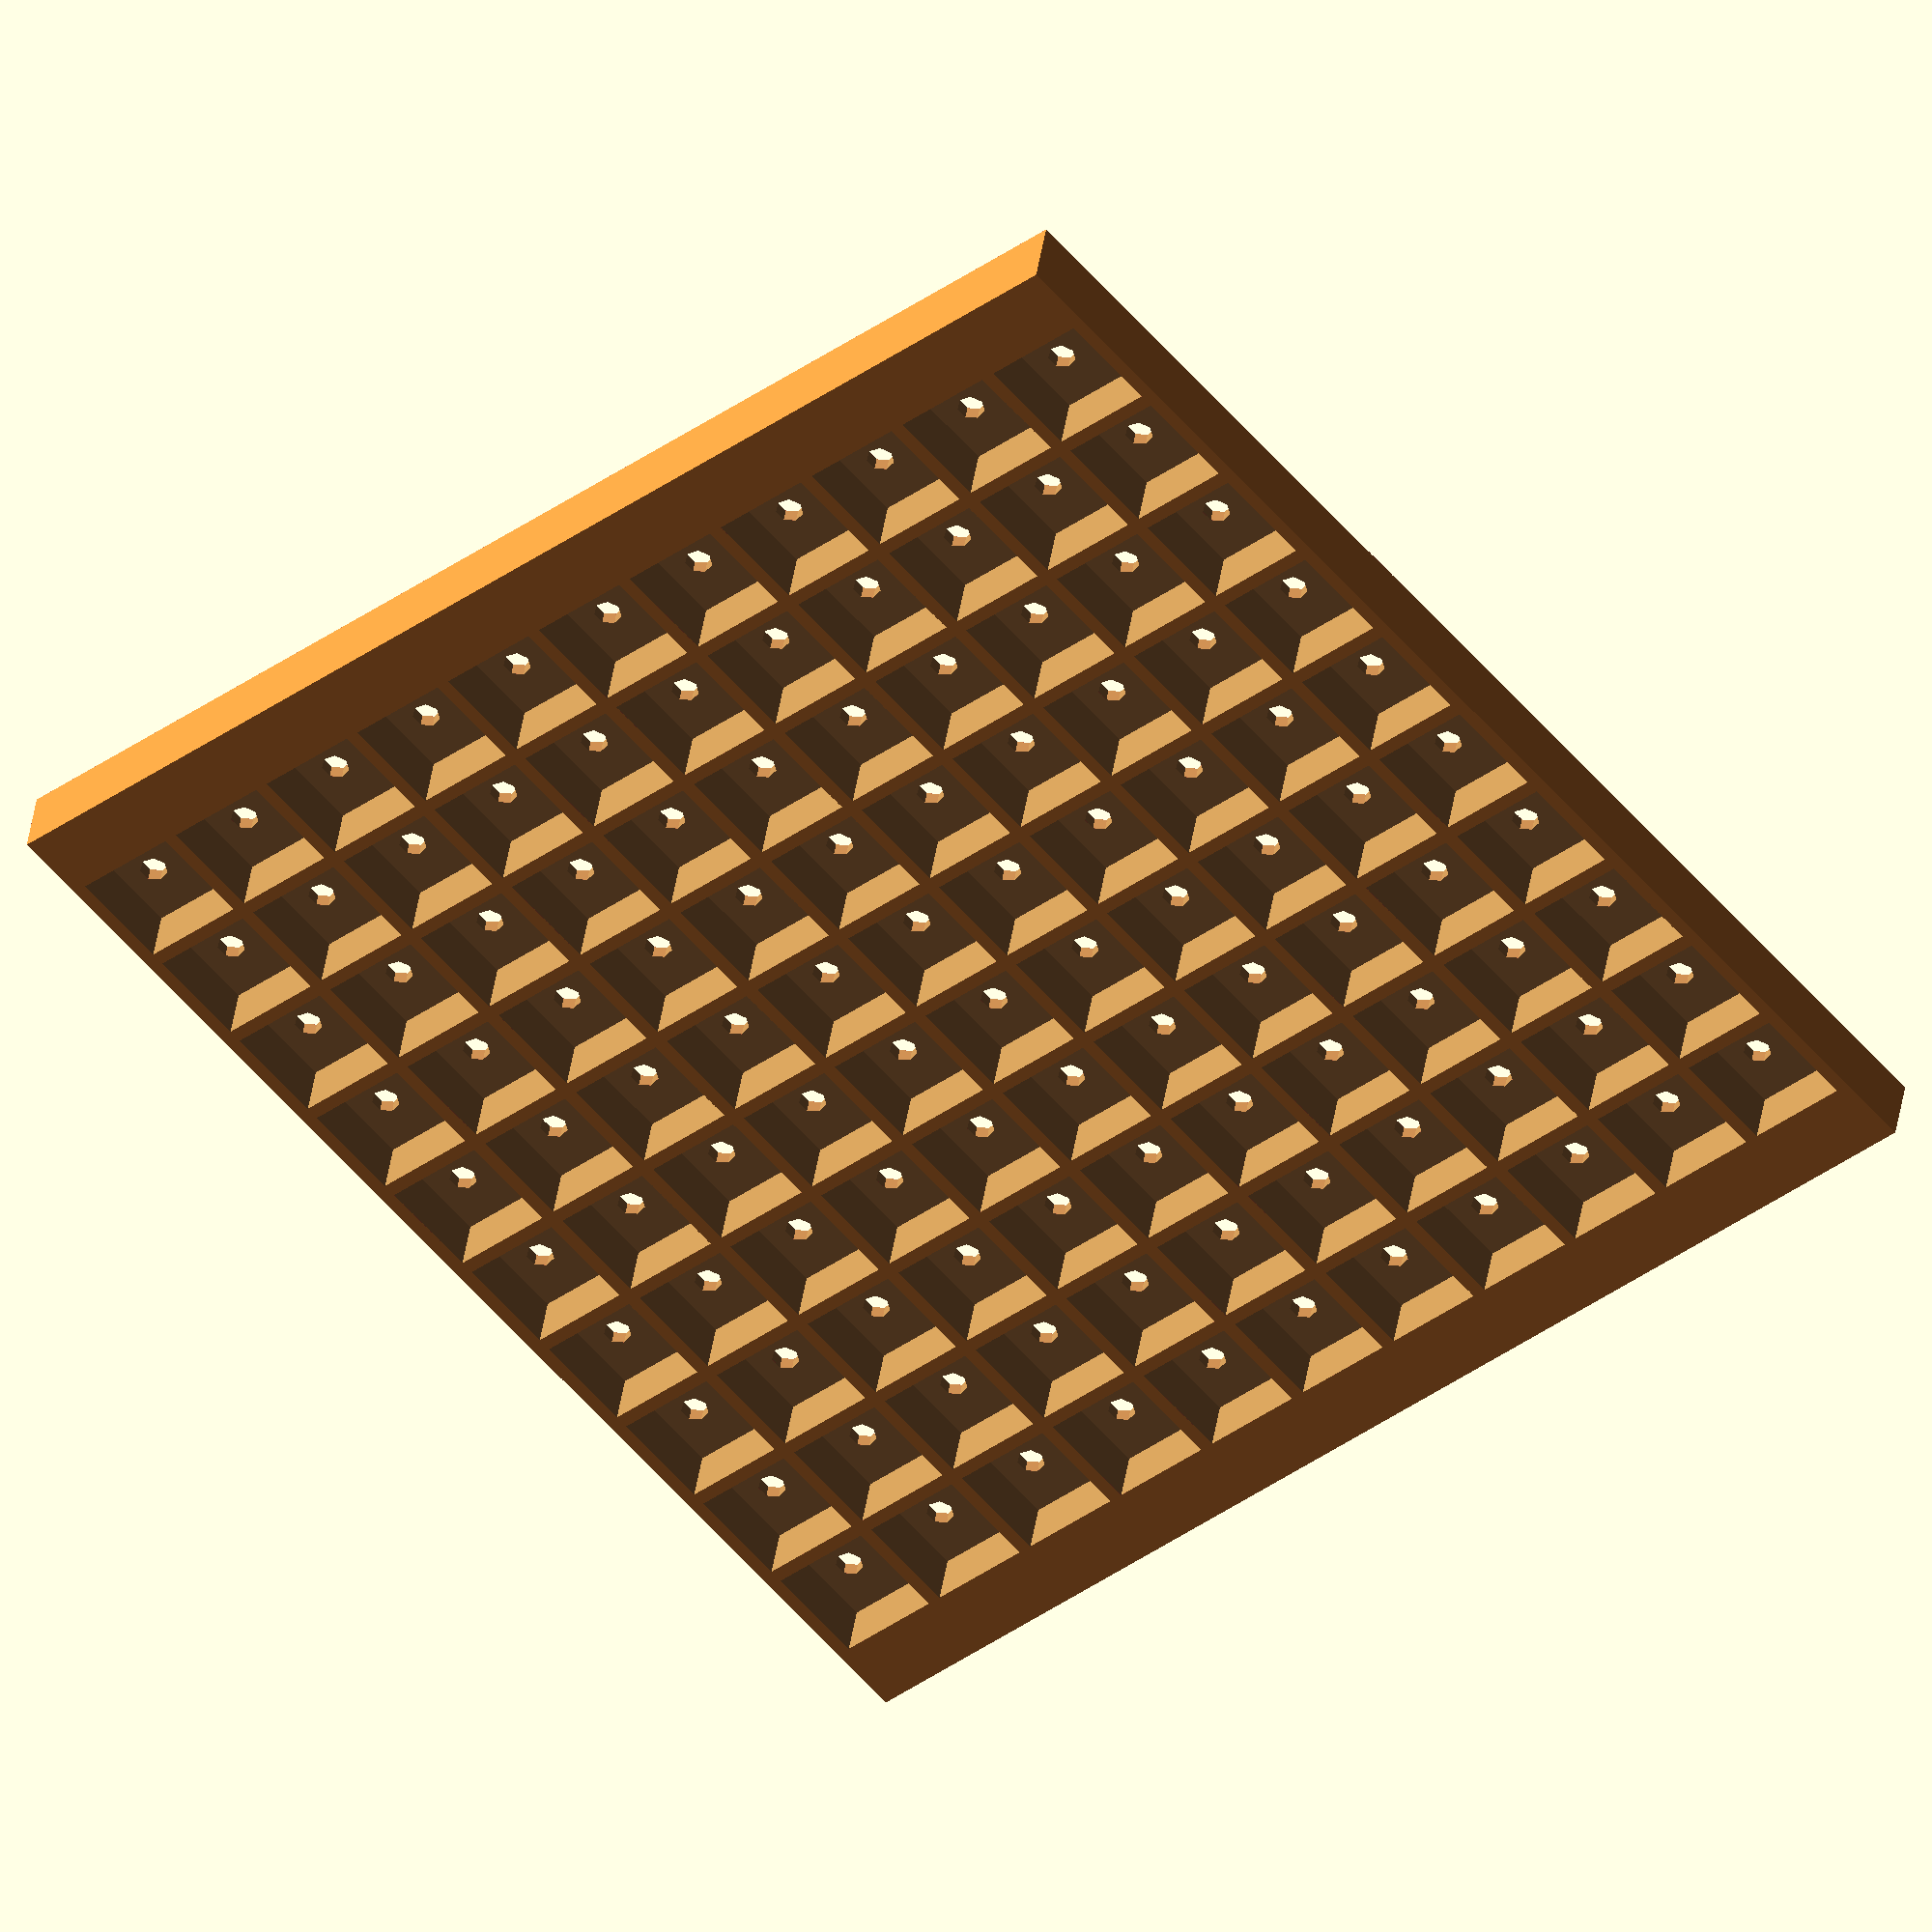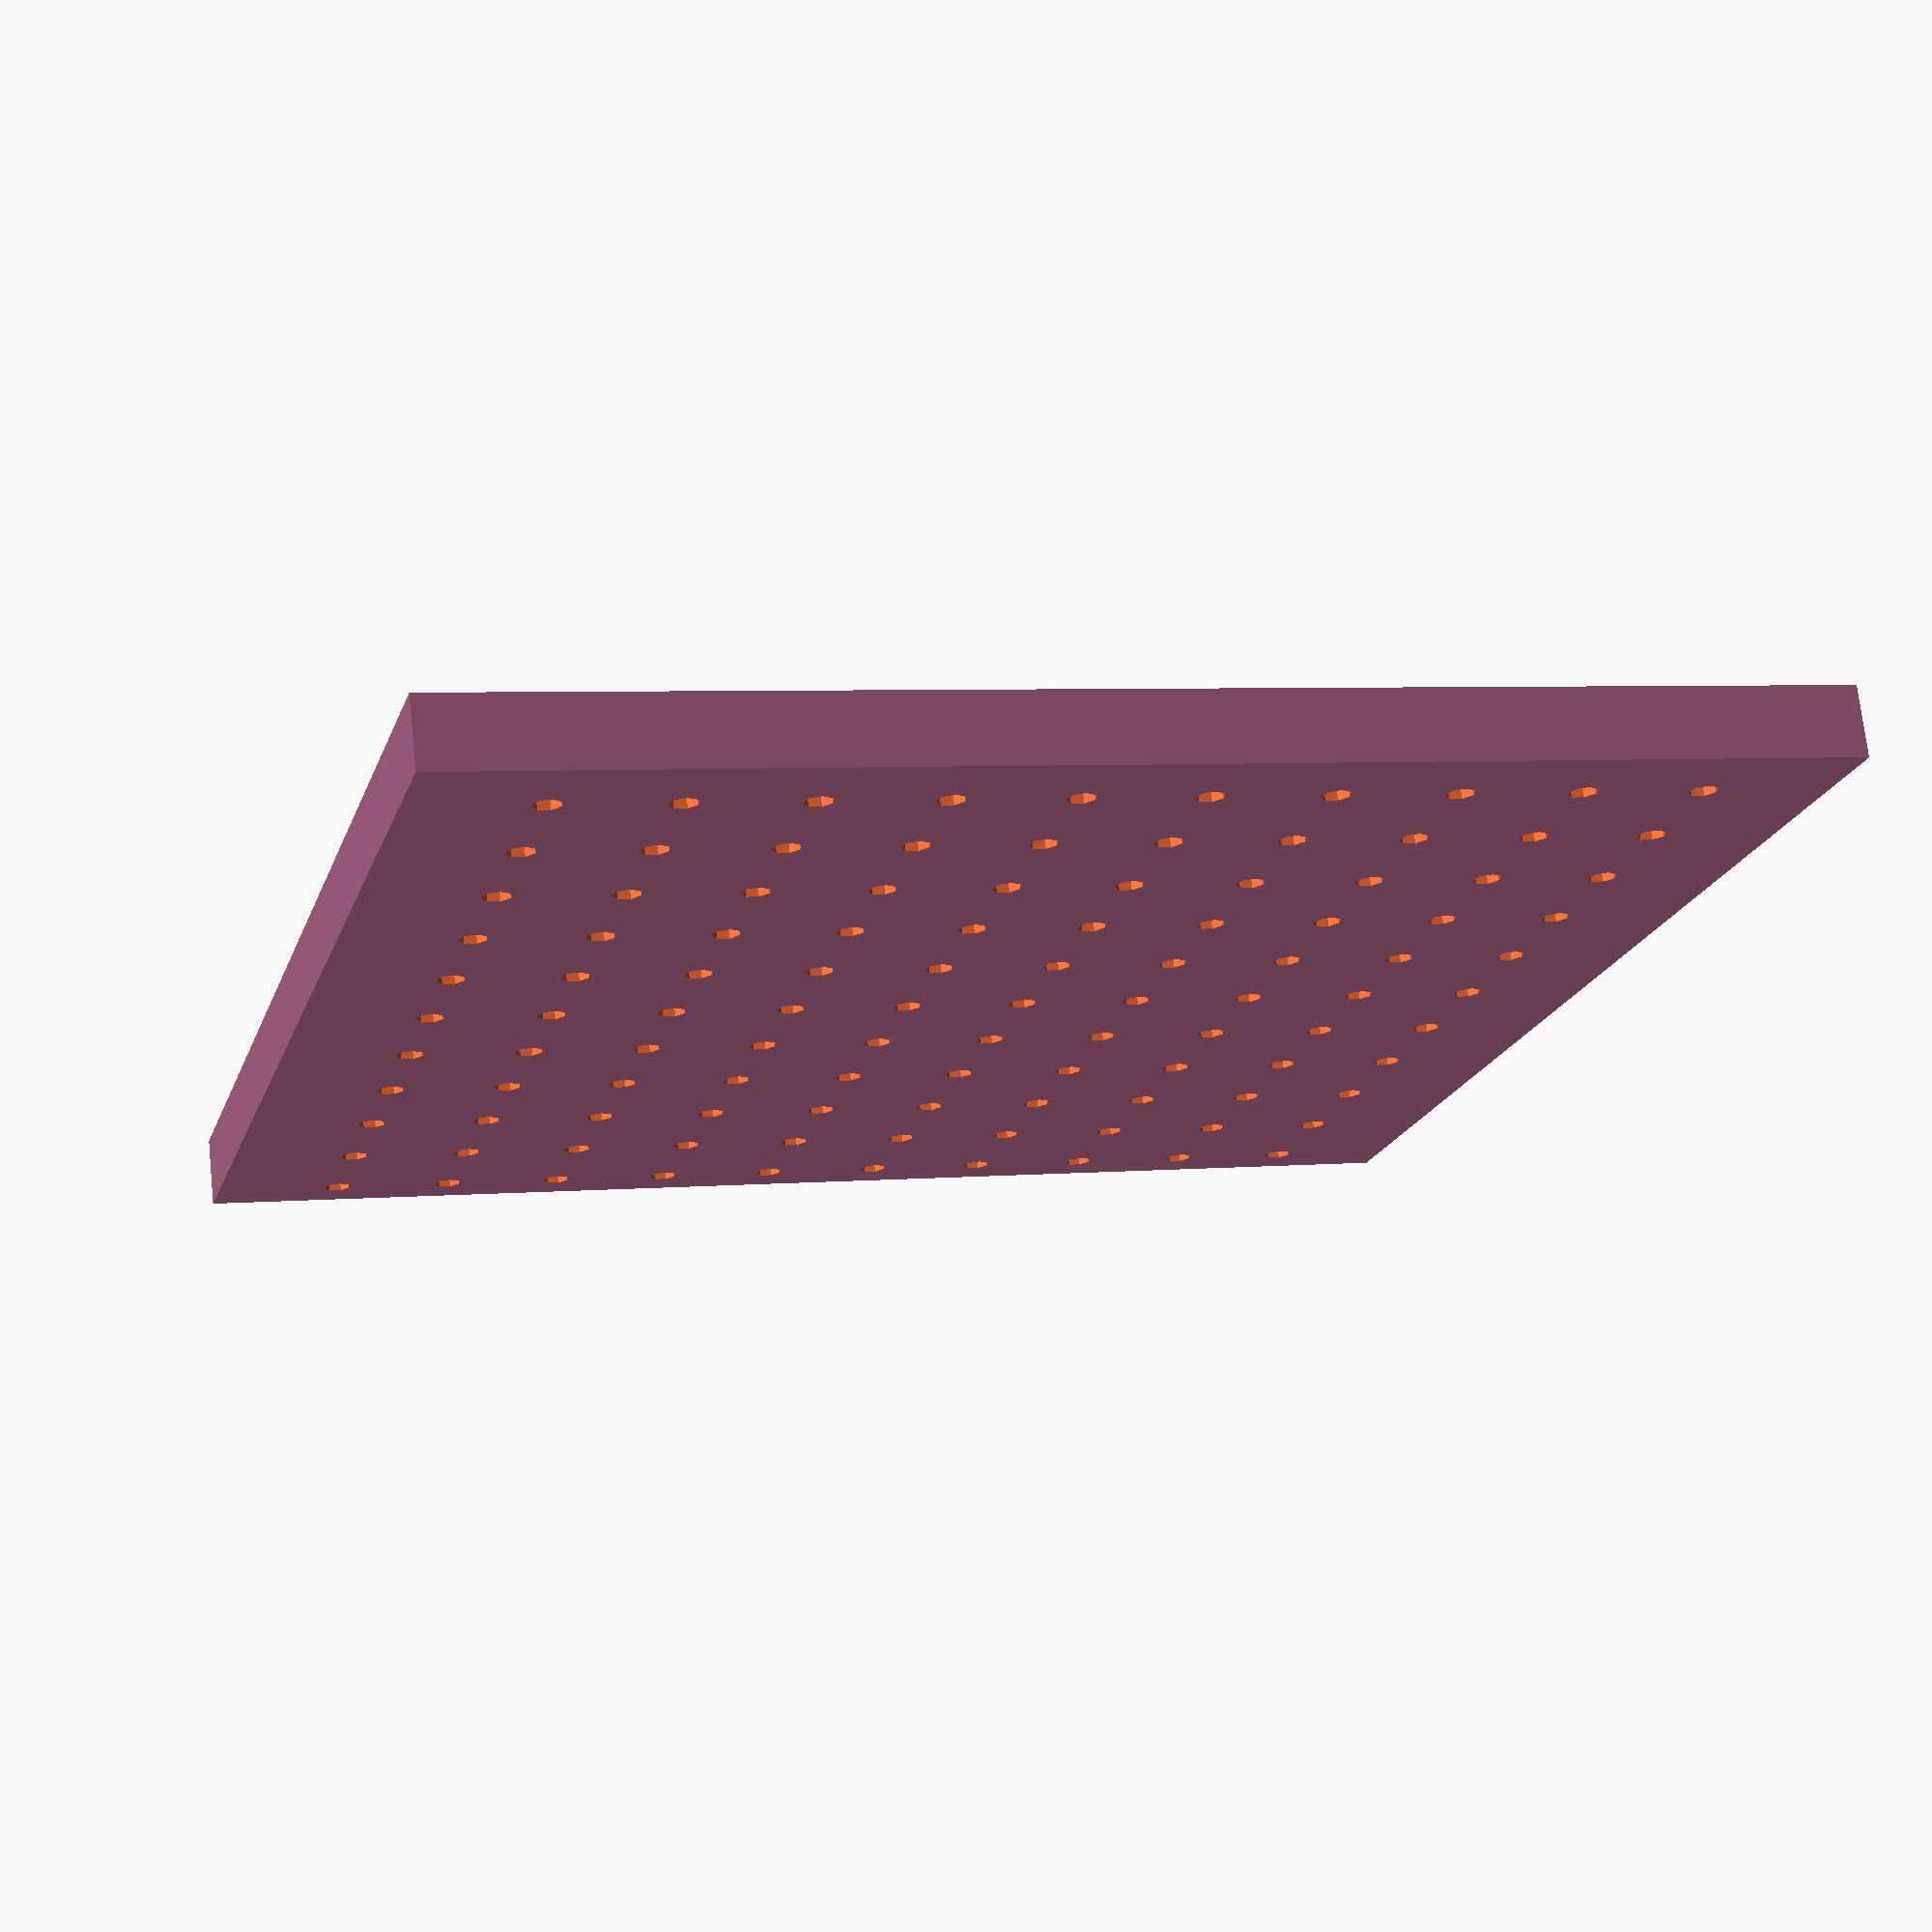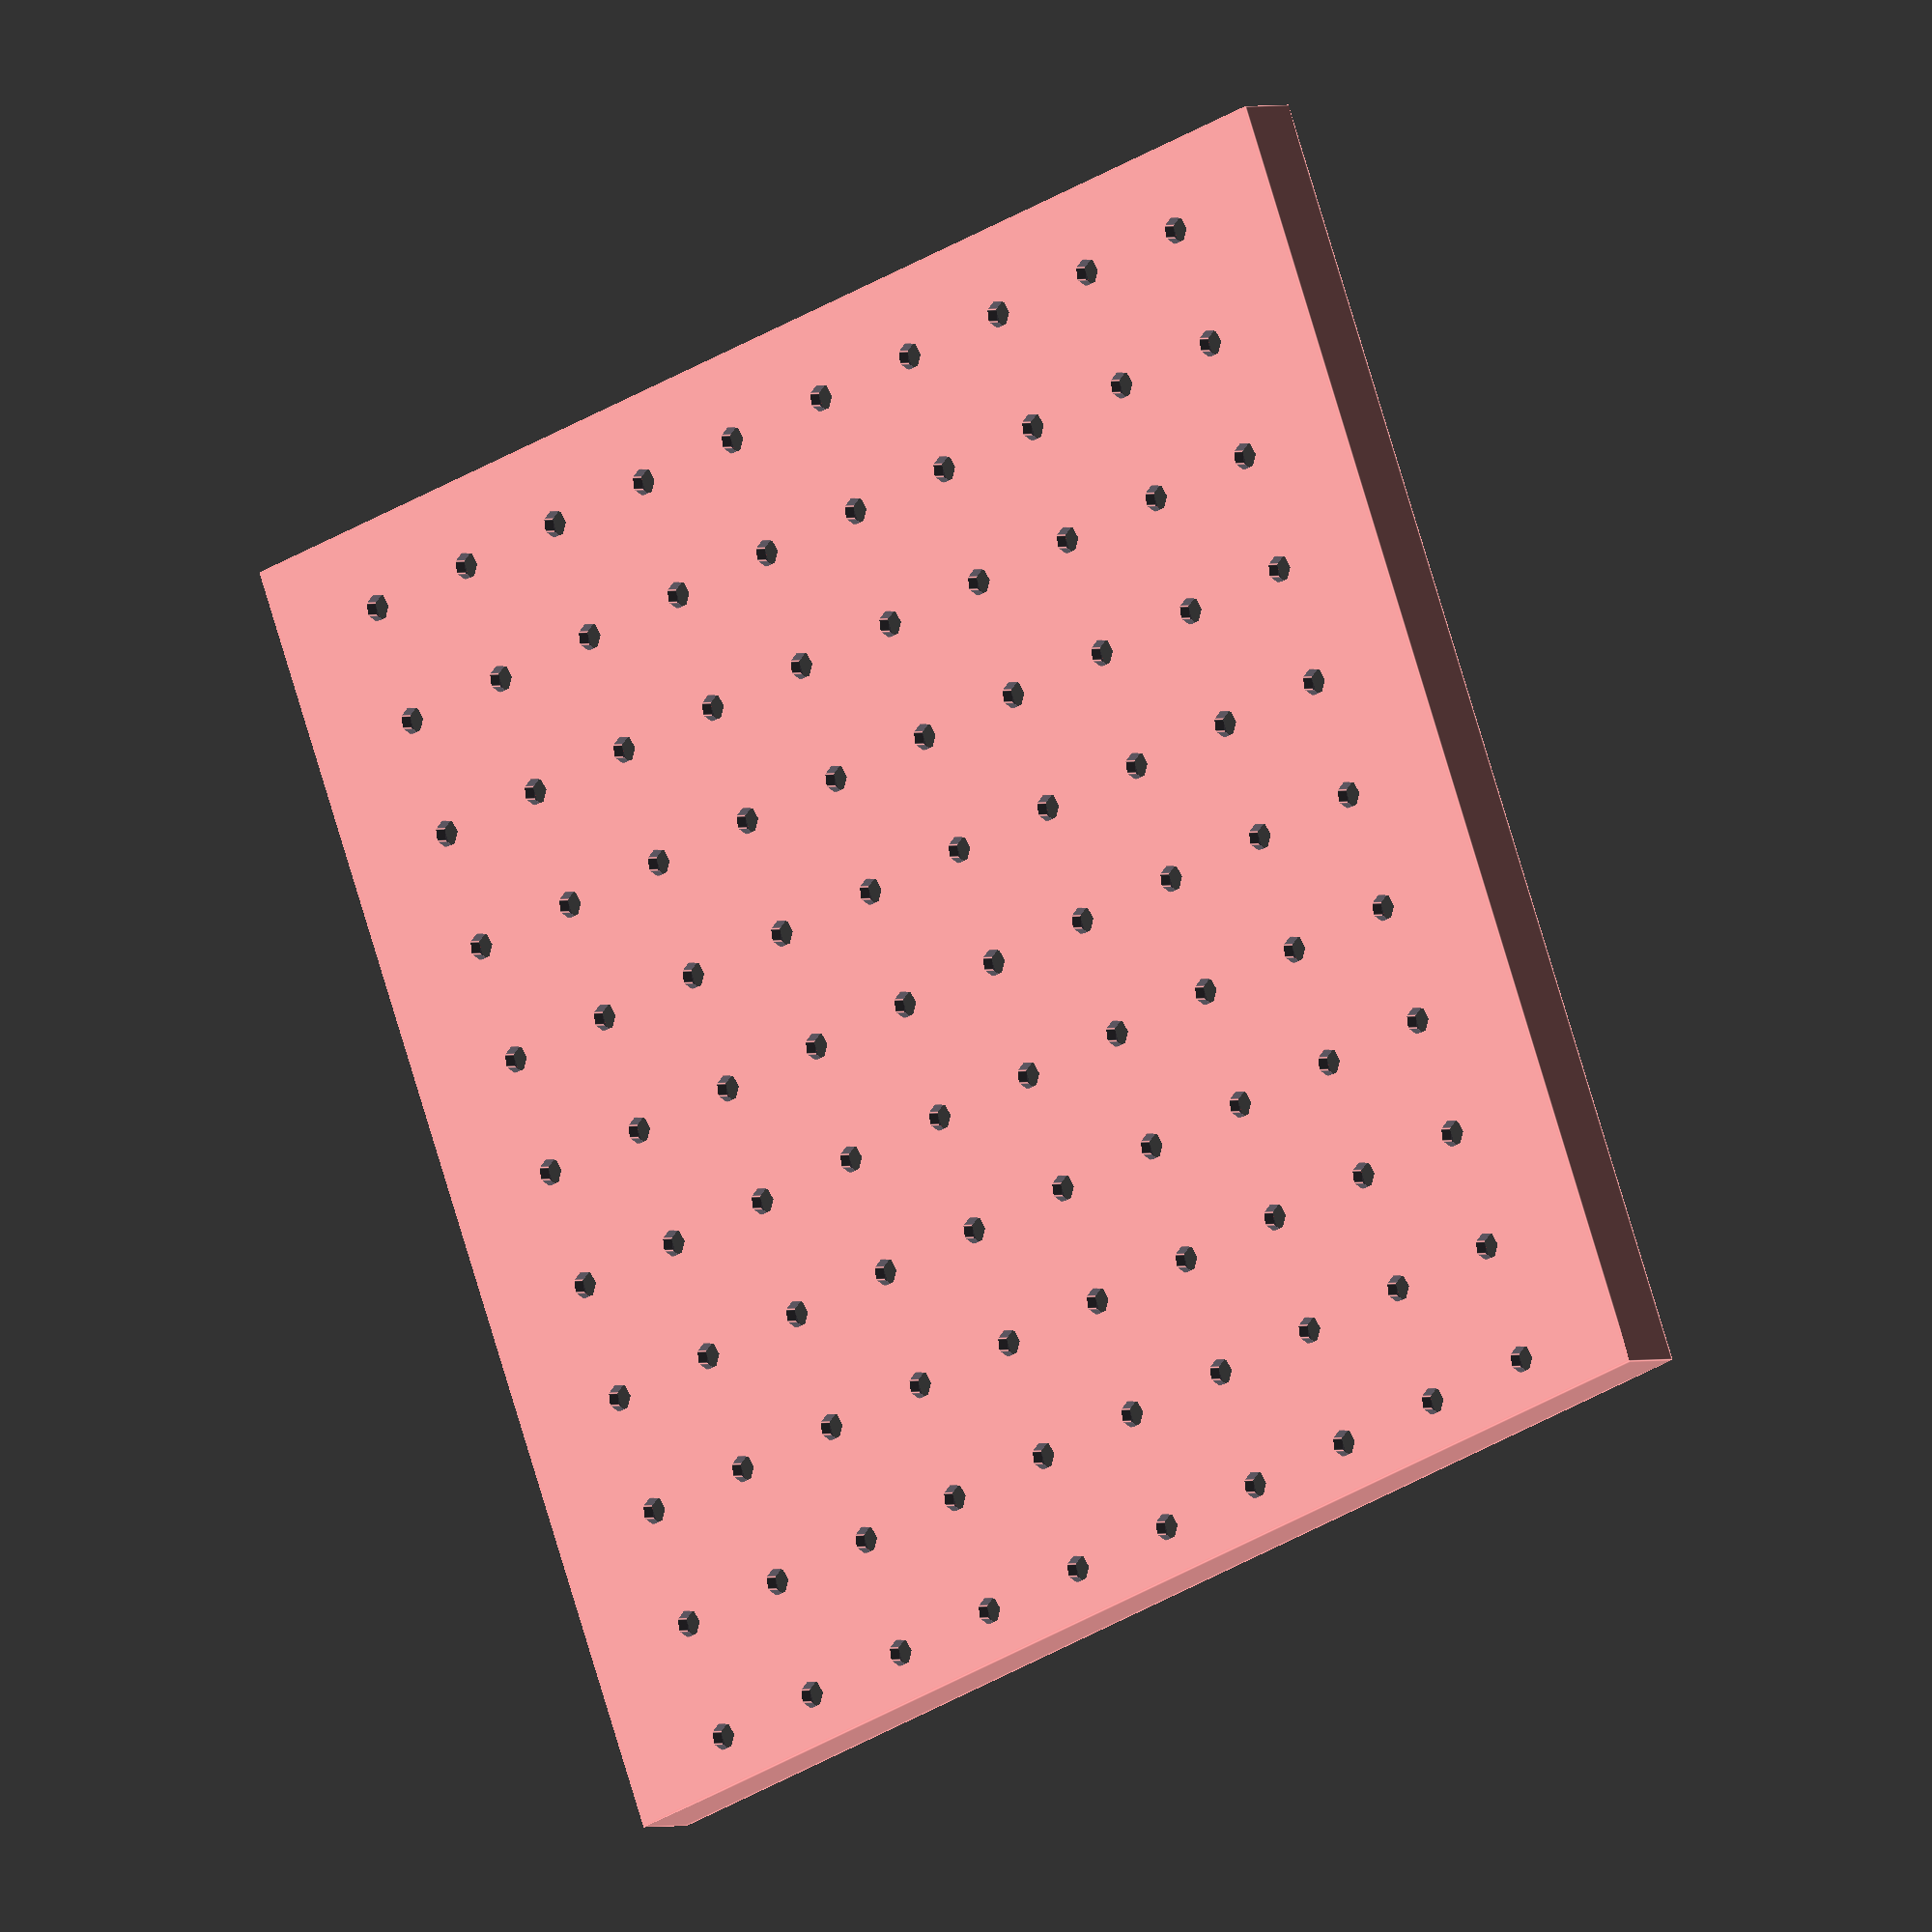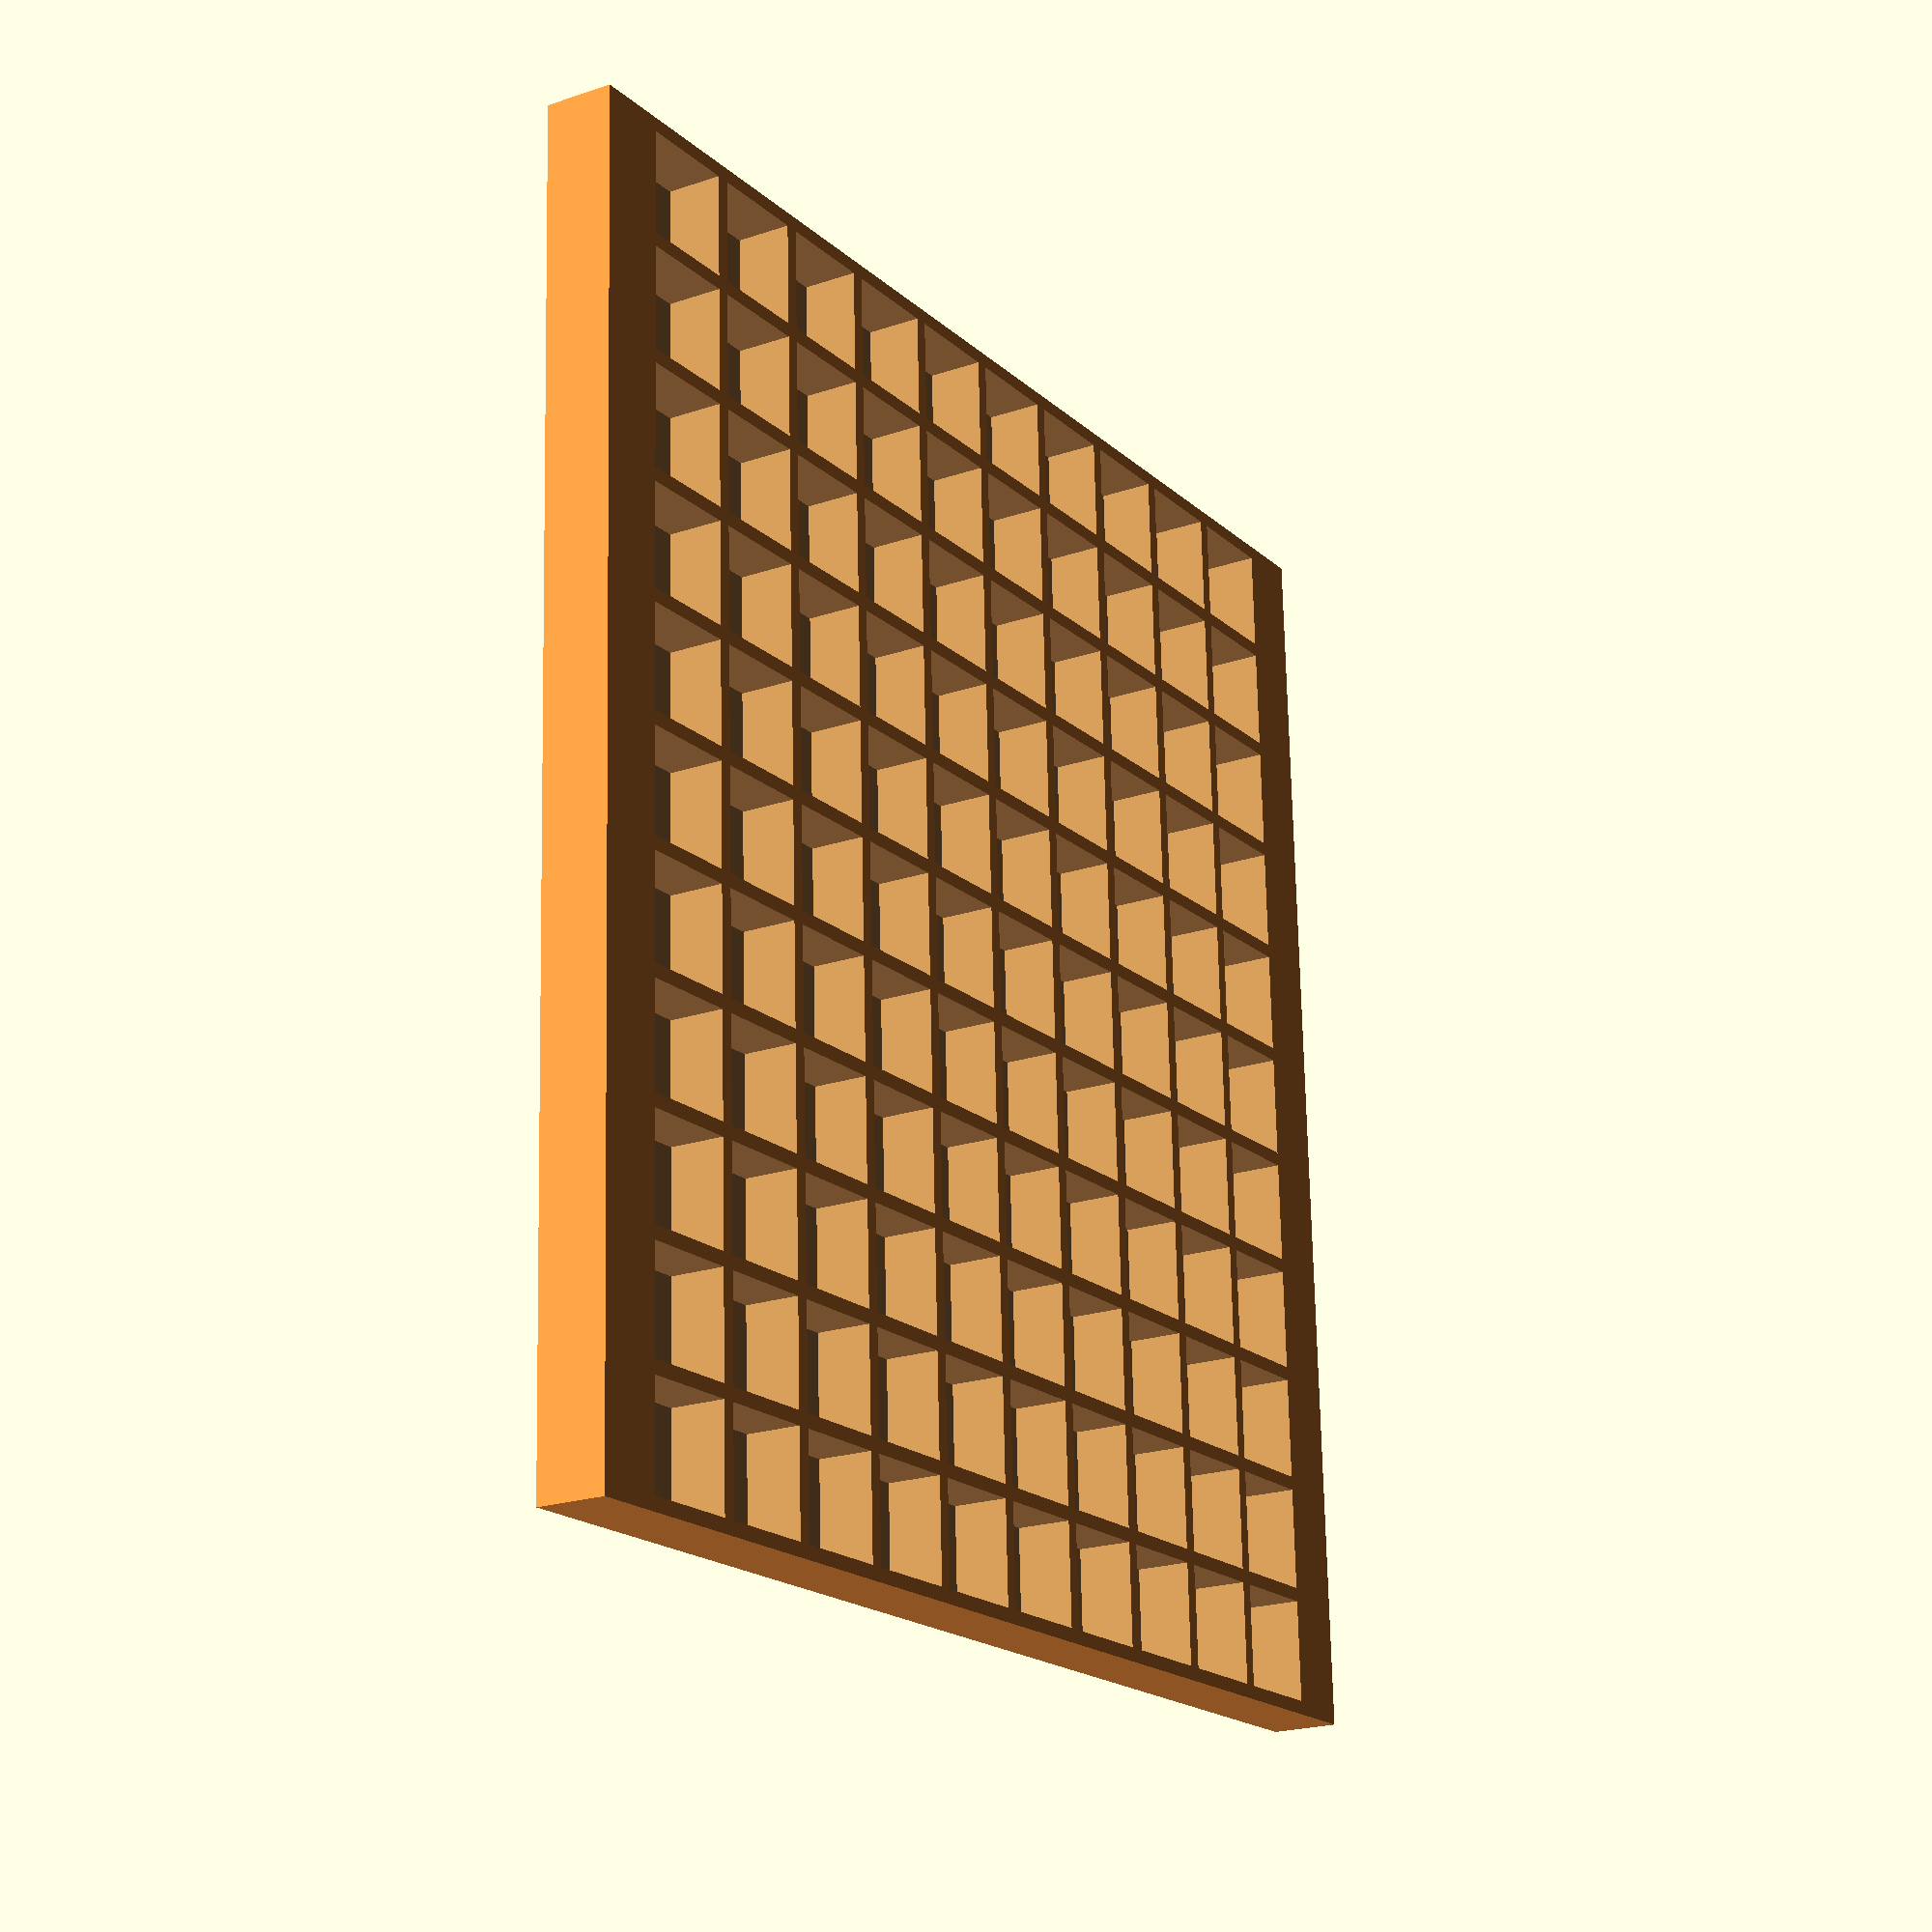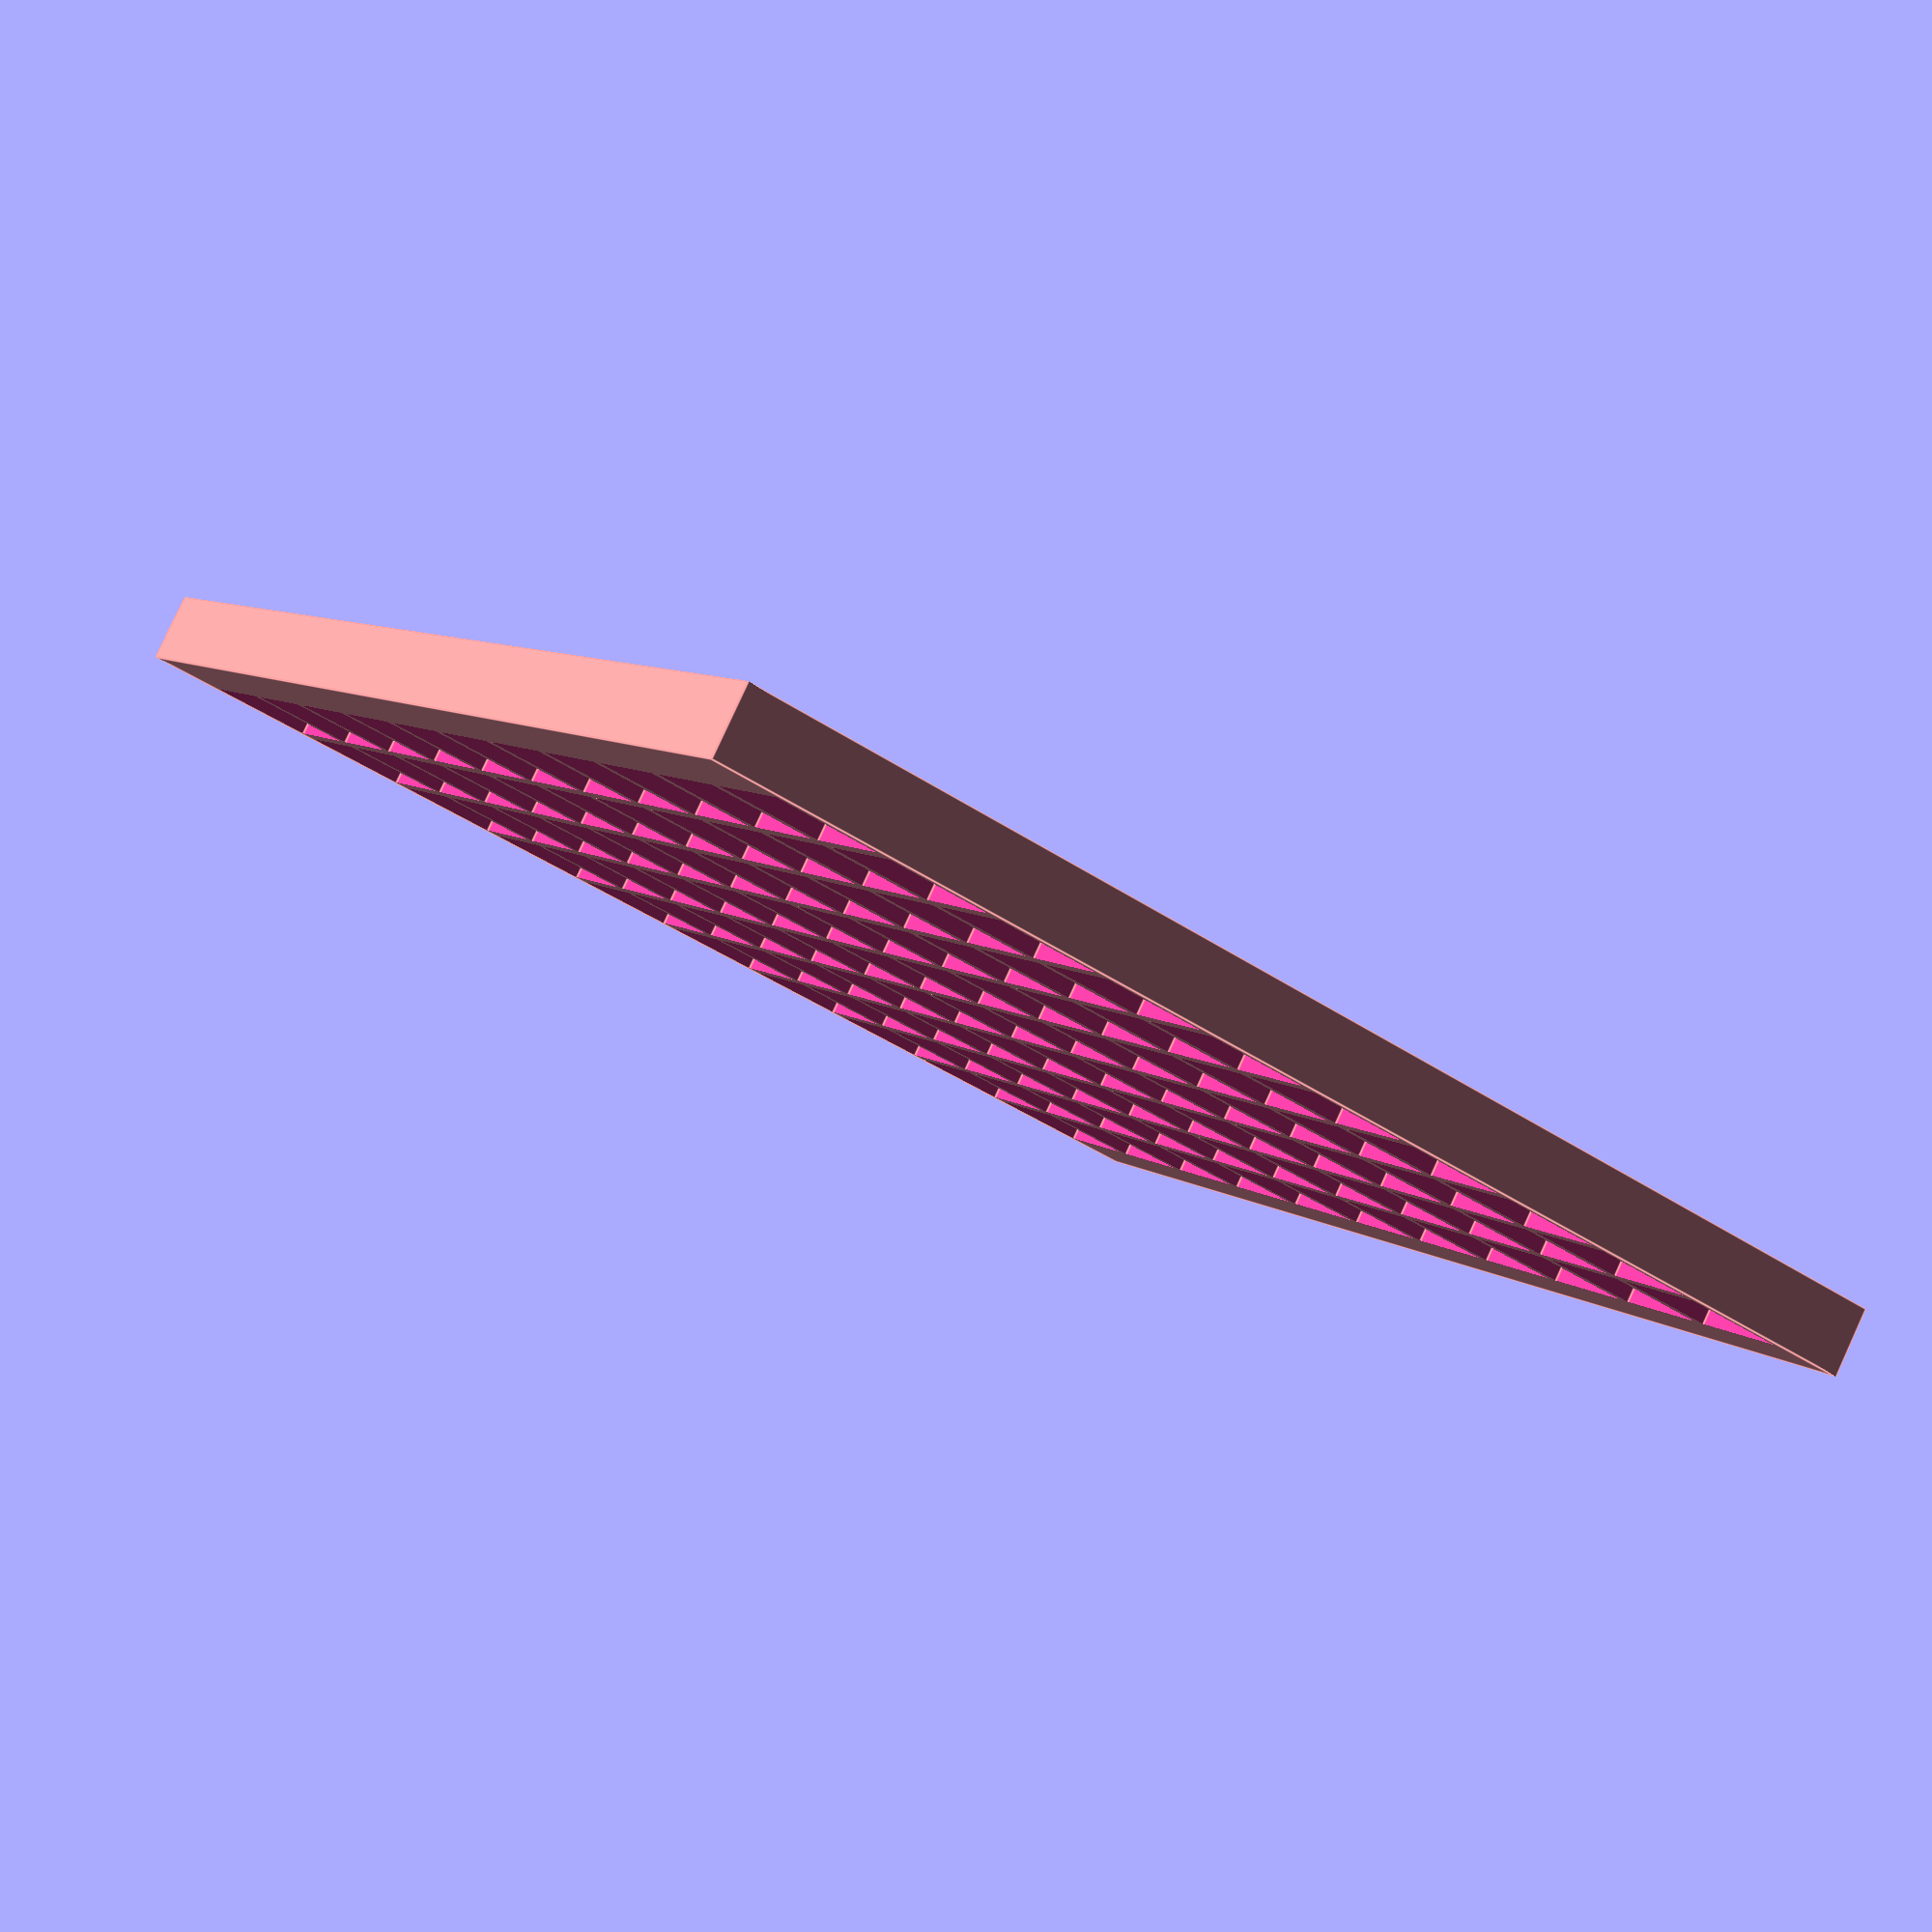
<openscad>
/* debug variables */
grafixComp=1; //mm ; add 1 millimeter

/* Variables */
absoluteLengthX=180; //mm
absoluteLengthY=180; //mm
additionalBorder=false;  /* enable passepartout */
additionalBorderLength=10; //mm /* passepartout */
ccubeSize = 15; //mm /* size of the cube elements */
caseHight=10; //mm
borderThickness=2; //mm
bottomThickness=2; //mm ; keep this. It's enougth
cableHole=true; // with cable holes
rCableHole=2; //mm
hCableHole=bottomThickness+grafixComp;
chamberElementsX=11; //letters in x direction
chamberElementsY=10; //letters in y direction

/* should be higher due to see
the cubes over the case surface */
cubeHight=caseHight-bottomThickness+grafixComp;

/* calculate longest side of case
to get a square case with similar lengths */
caseSizeMin = (chamberElementsX < chamberElementsY) ?
    ((chamberElementsY *
        (ccubeSize + borderThickness)) + borderThickness) :
    ((chamberElementsX *
        (ccubeSize + borderThickness)) + borderThickness);
echo("Total Case Size:",caseSizeMin,"mm");


caseSize= (additionalBorder) ? (caseSizeMin+additionalBorderLength):caseSizeMin;


/* because elements in X & Y direction are not equal,
   all cutout cubes have to be shifted into the middle */
borderShiftX= (caseSize -
       ((ccubeSize+borderThickness)
       *chamberElementsX) - borderThickness)/2;

borderShiftY= (caseSize -
        ((ccubeSize+borderThickness)
        *chamberElementsY) - borderThickness)/2;

echo("Shift in X Direction: ",borderShiftX);
echo("Shift in Y Direction: ",borderShiftY);


/* Model: case which should hold leds in chambers */
difference() {
    #cube([caseSize,caseSize,caseHight]);
    /* shift cutout cubes into middle */
    translate([borderShiftX,borderShiftY,0]){
    for(x=[0:chamberElementsX-1],
        y=[0:chamberElementsY-1]){
        translate([(x*(ccubeSize+borderThickness)),
            (y*(ccubeSize+borderThickness))]){
            /* generate cutout cubes */
            translate([borderThickness,borderThickness,bottomThickness])
            cube([ccubeSize,
                ccubeSize,
                cubeHight]);

            if(cableHole){
                /* generate cable holes */
                translate([ccubeSize/3+borderThickness,
                ccubeSize/2+borderThickness,bottomThickness/2])
                cylinder(r=rCableHole, h=hCableHole, center=true);
            }
        }
    }
    }
}

//module wordPlate(){
//plateShift = absoluteLength - (absoluteLength-(borderThickness/2));
//translate([/*absoluteLength+10*/-plateShift,-plateShift,10])
//cube([absoluteLength+borderThickness,absoluteLength+borderThickness,borderThickness]);
//}

/* #wordPlate(); */

</openscad>
<views>
elev=139.8 azim=139.6 roll=171.9 proj=o view=solid
elev=287.2 azim=254.4 roll=173.7 proj=p view=solid
elev=178.5 azim=111.3 roll=322.2 proj=o view=edges
elev=201.1 azim=87.7 roll=238.7 proj=p view=wireframe
elev=97.0 azim=122.1 roll=155.3 proj=p view=edges
</views>
